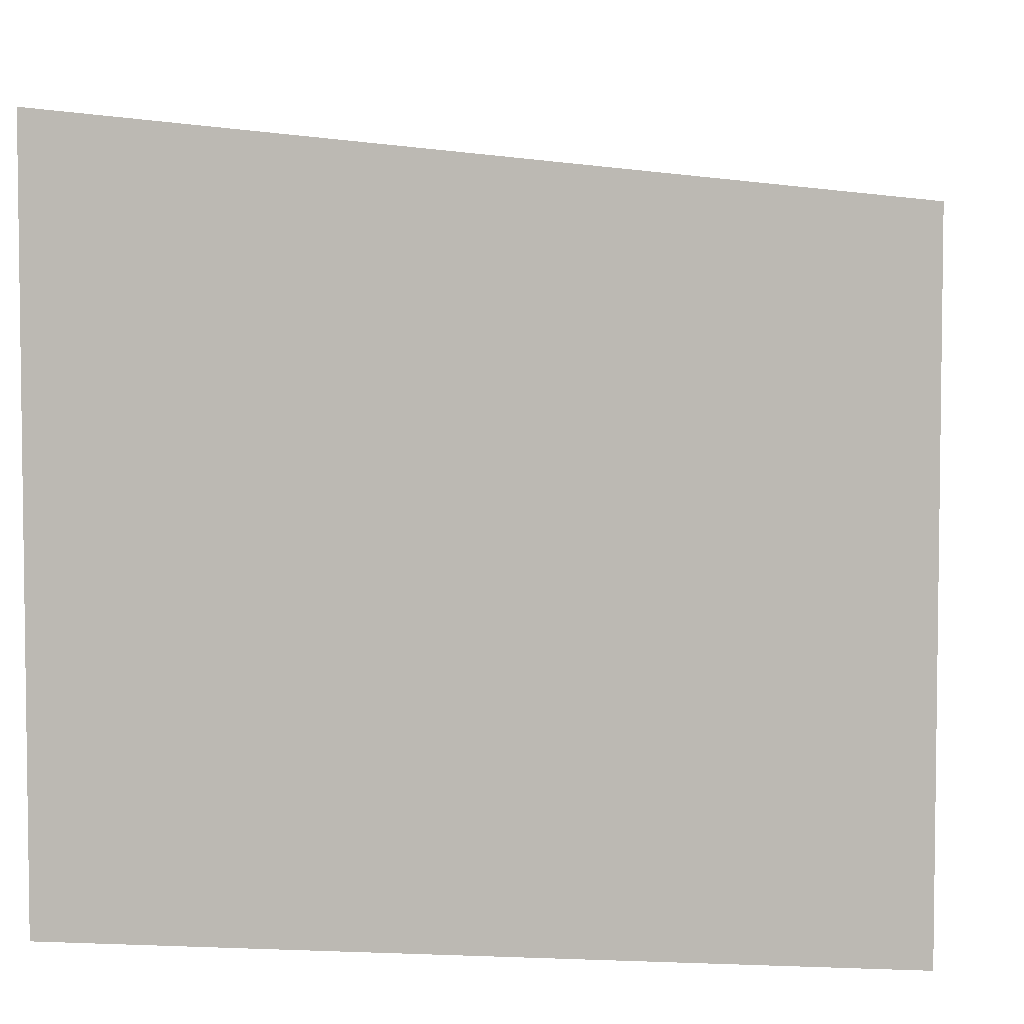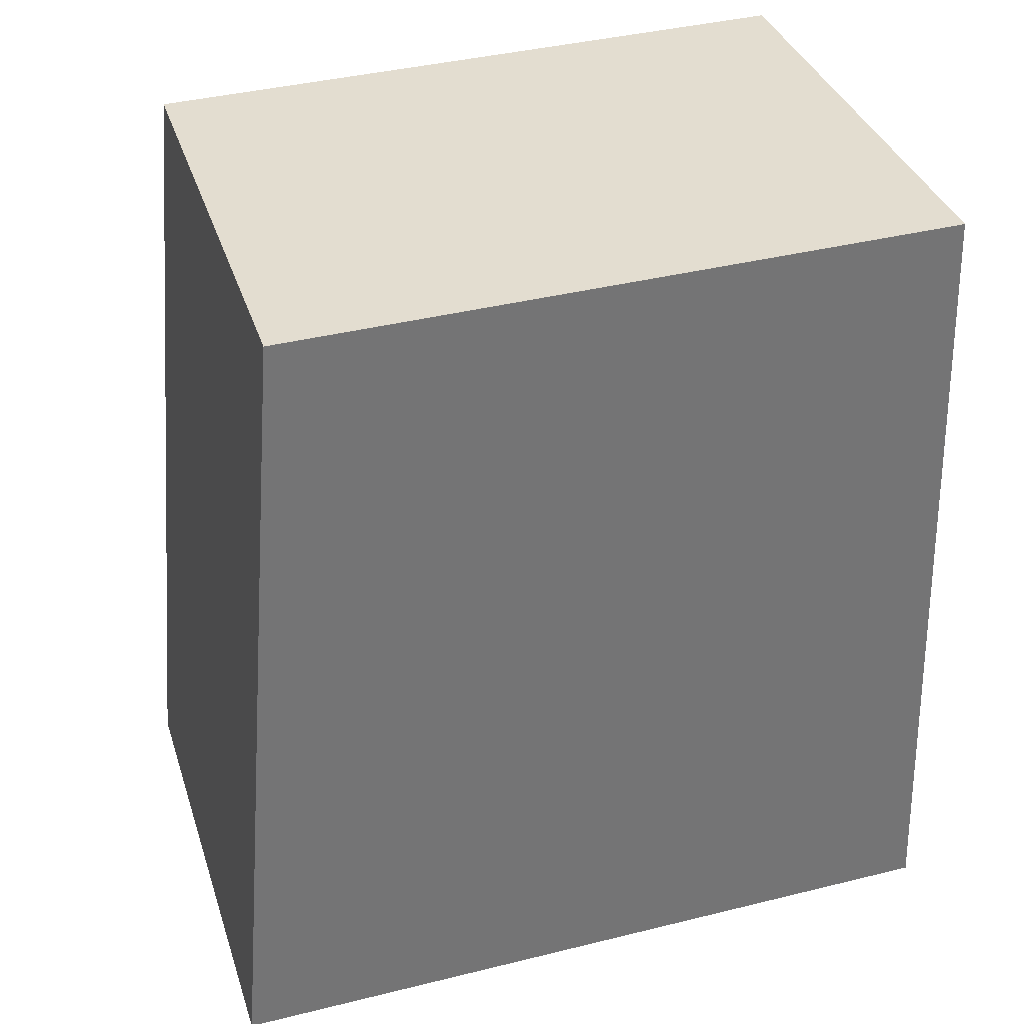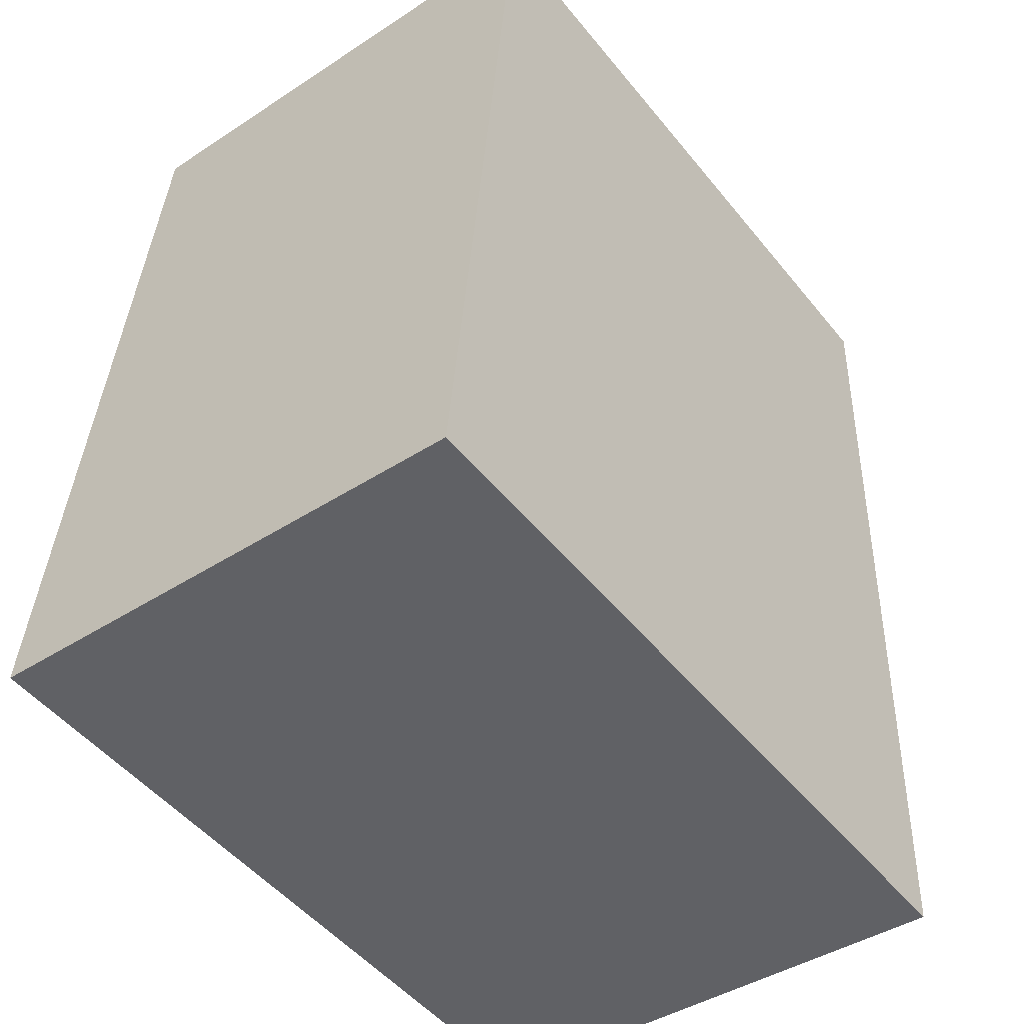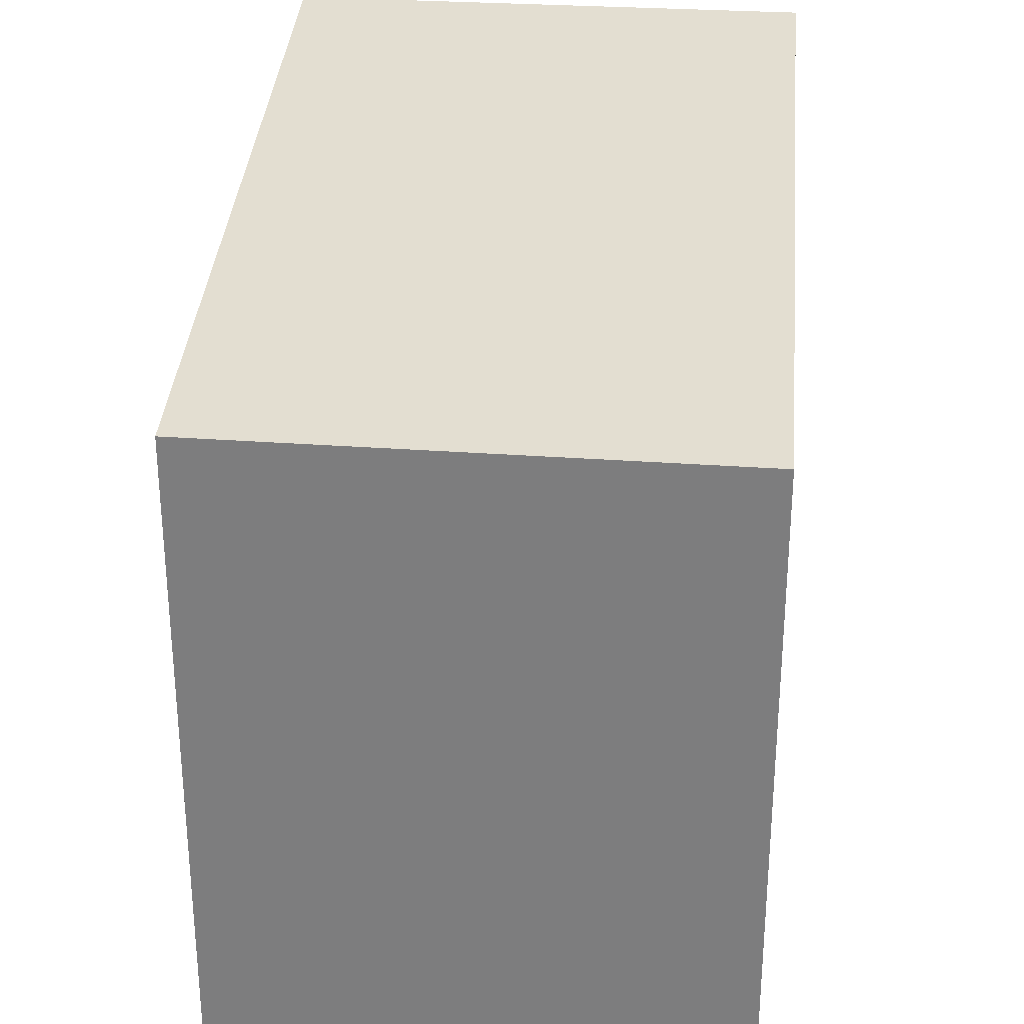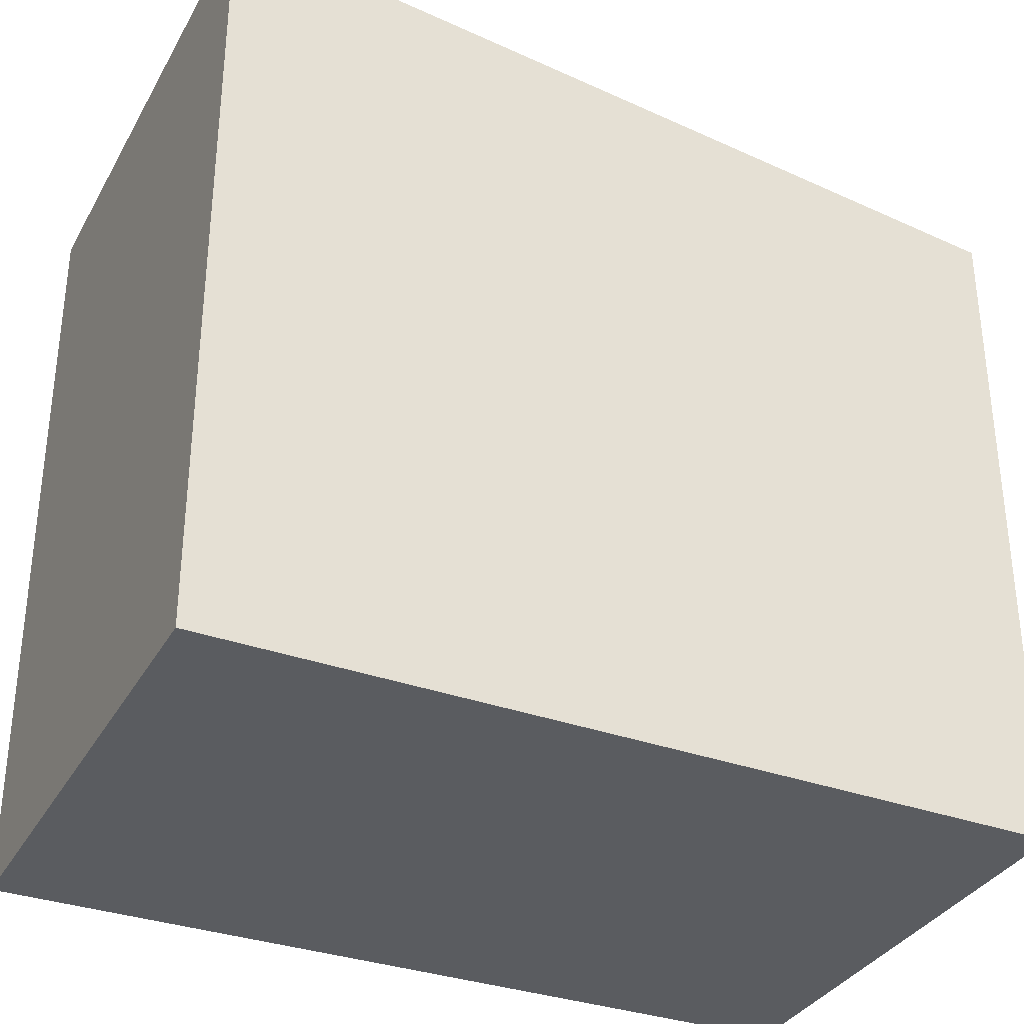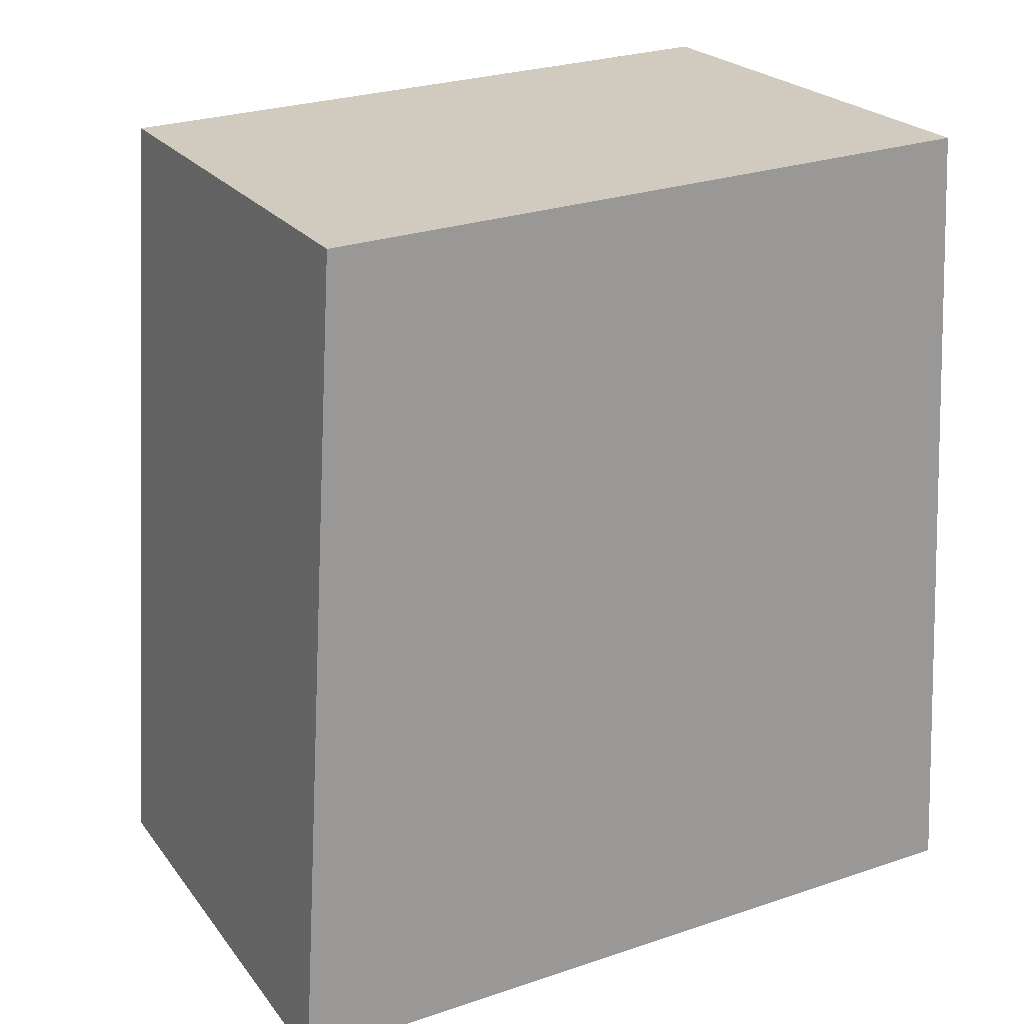
<metadata>
{"format":"obj","ext":"obj","renderer":"f3d","projection":"perspective","resolution":1024,"background":"white","views":[{"elev":4.6,"azim":-77.0,"up":"+Y"},{"elev":39.9,"azim":-107.0,"up":"+Z"},{"elev":-50.2,"azim":37.5,"up":"+Z"},{"elev":30.0,"azim":10.2,"up":"+Y"},{"elev":-33.6,"azim":-110.8,"up":"+Y"},{"elev":27.6,"azim":-117.2,"up":"+Z"}]}
</metadata>
<code>
v  4.141 6.092 -0.331
v  0.657 5.382 6.539
v  4.705 5.379 6.246
v  0 6.092 3.73e-16
v  4.141 2.027e-17 -0.331
v  4.705 -3.825e-16 6.246
v  0 0 0
v  0.657 -4.004e-16 6.539
g defaultobject
f 1 2 3
f 2 1 4
f 3 5 1
f 5 3 6
f 5 4 1
f 4 5 7
f 7 2 4
f 2 7 8
f 8 3 2
f 3 8 6
f 8 5 6
f 5 8 7

</code>
